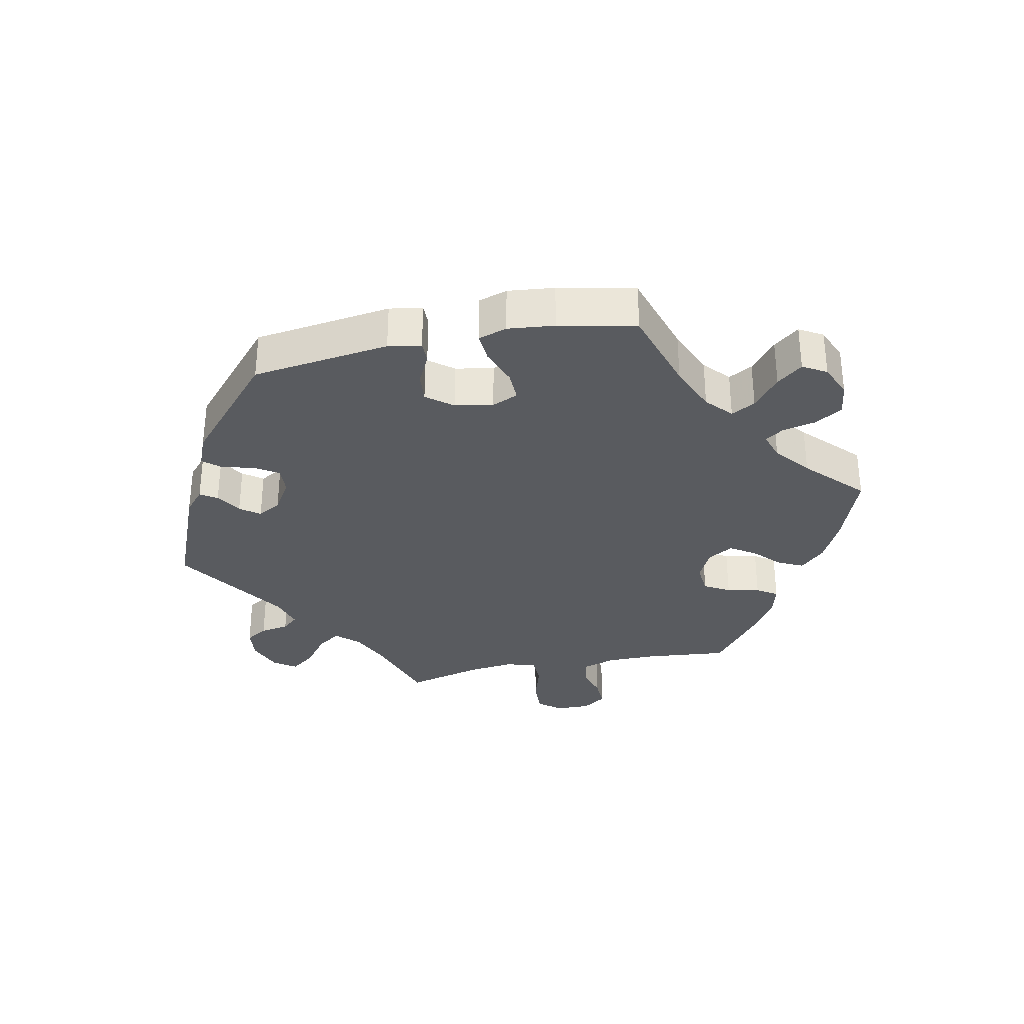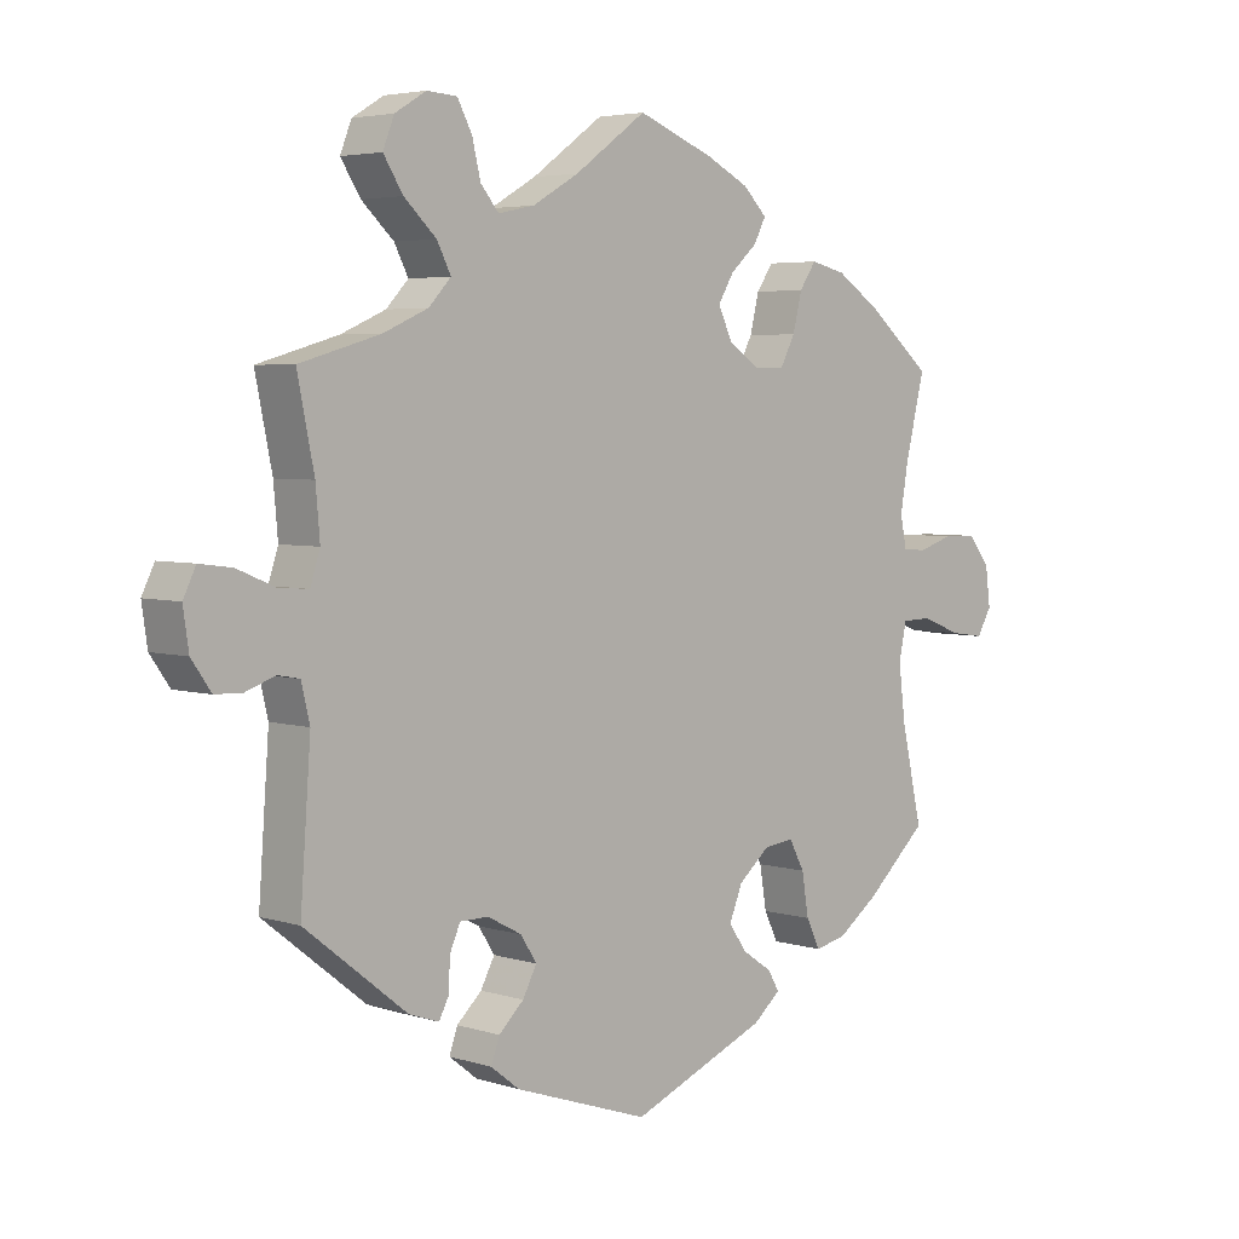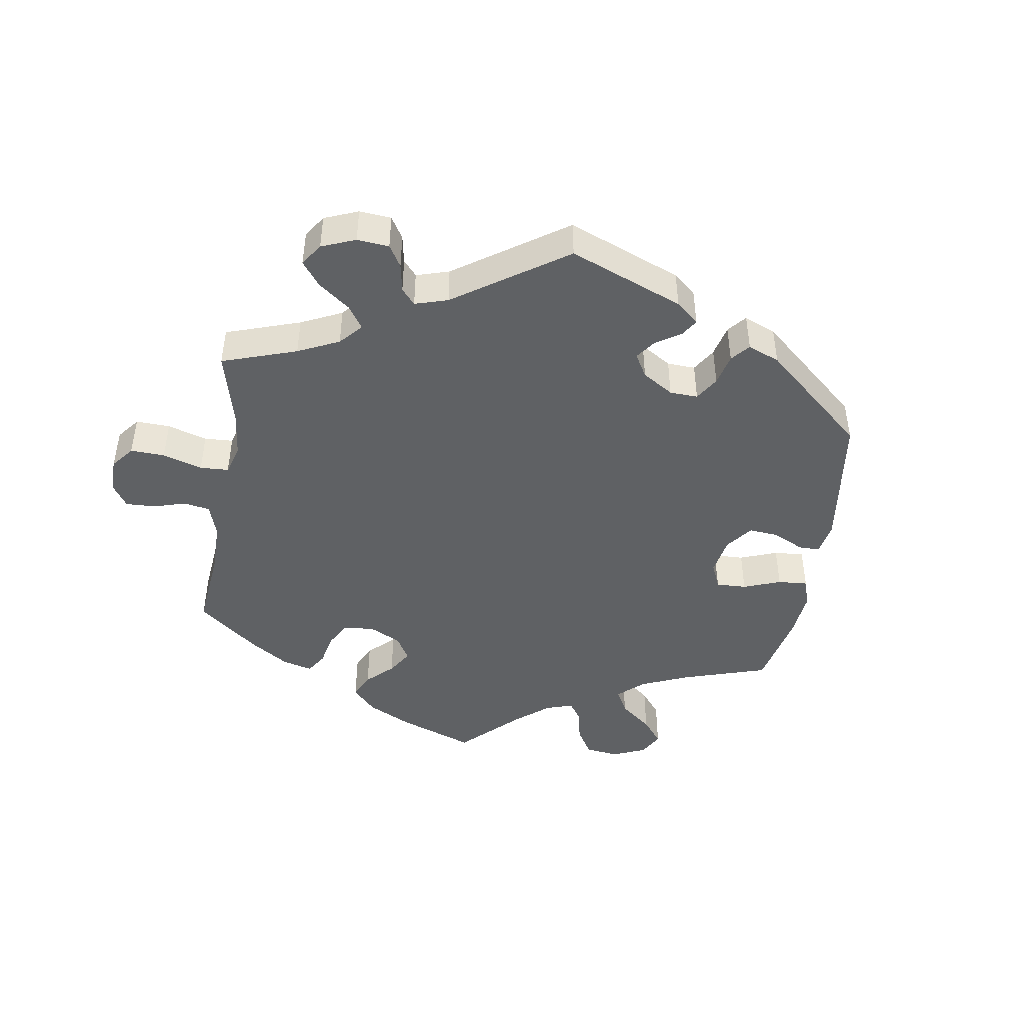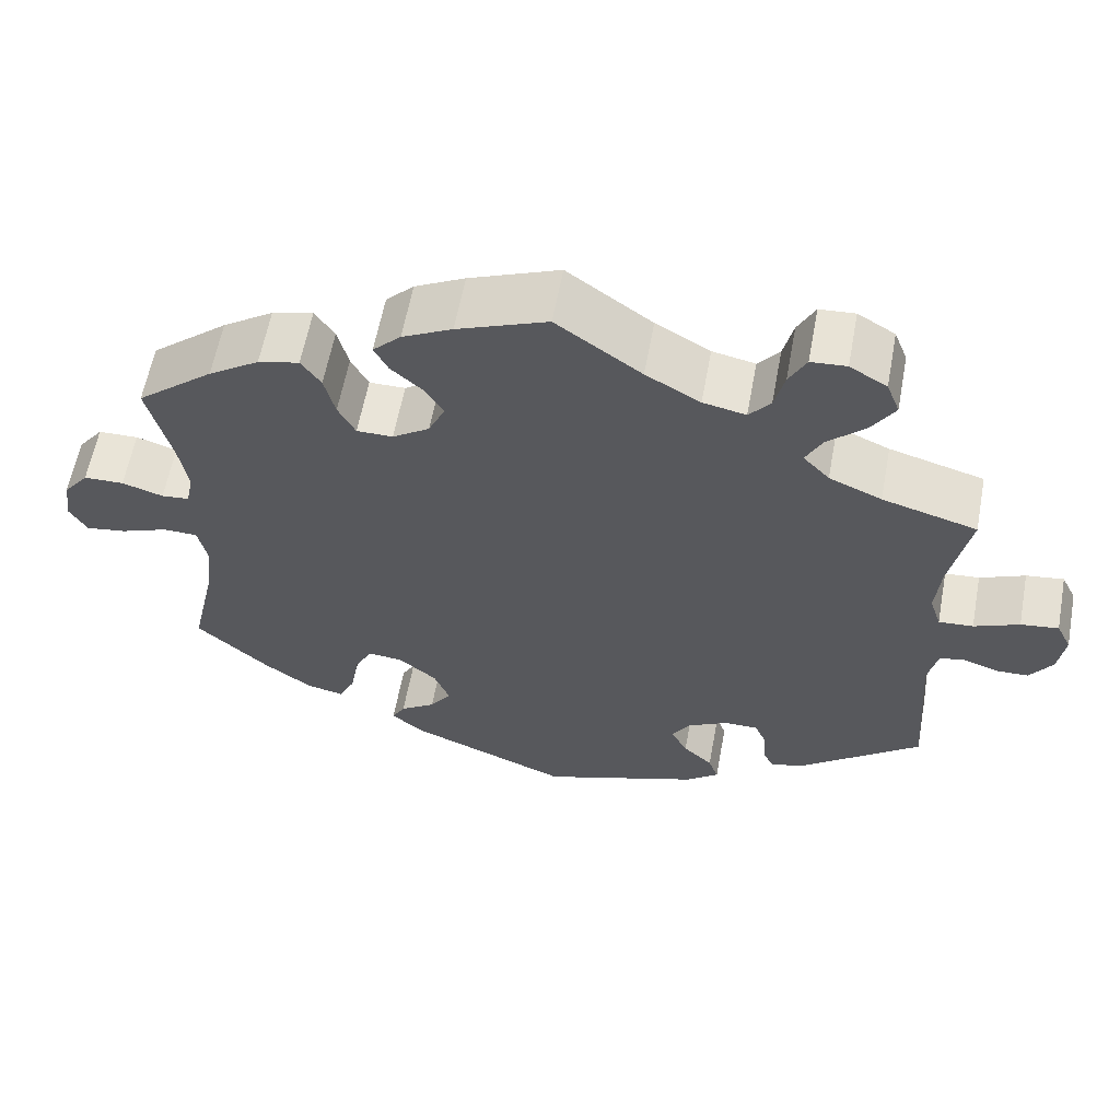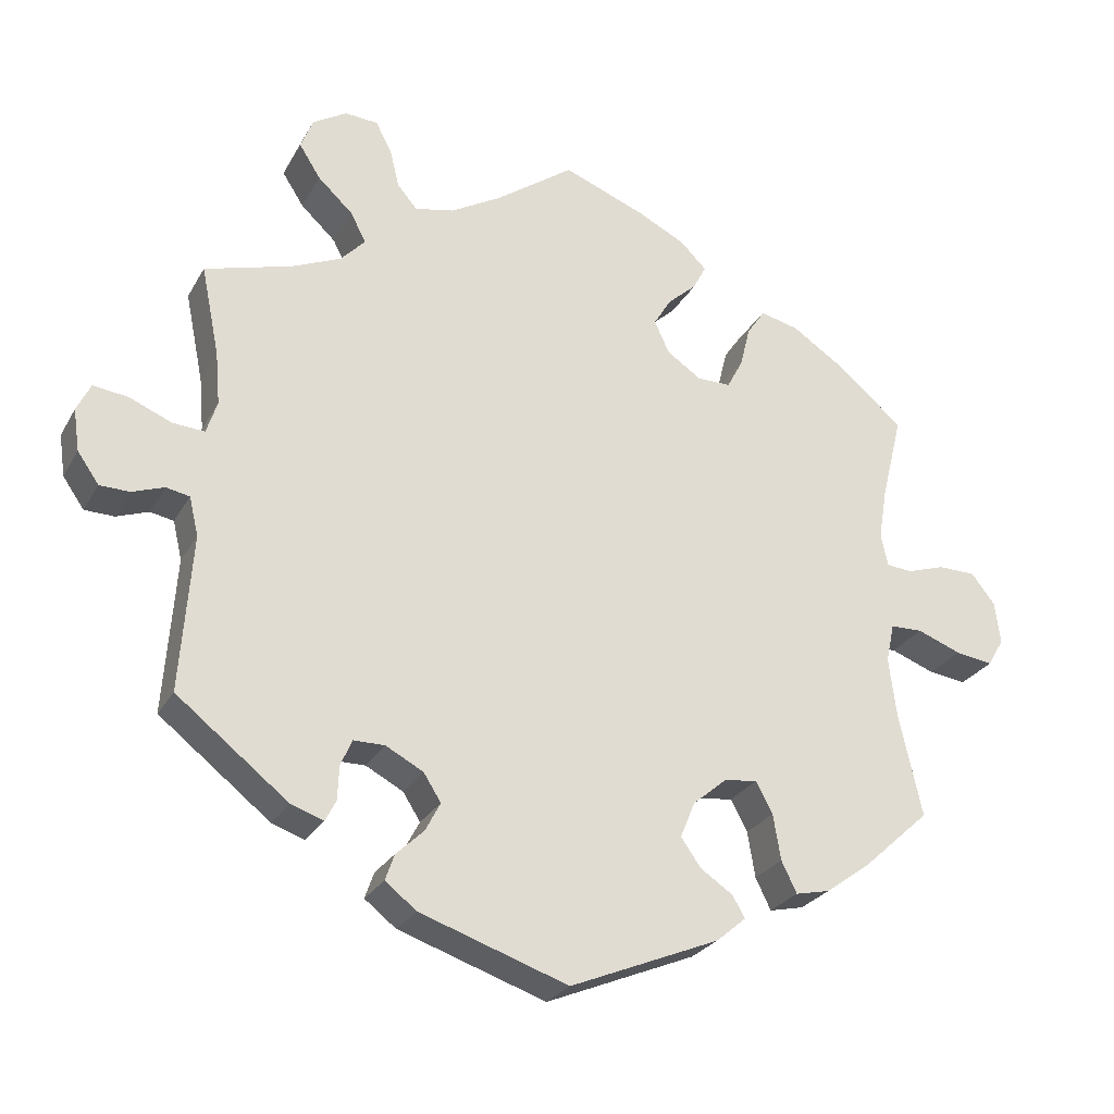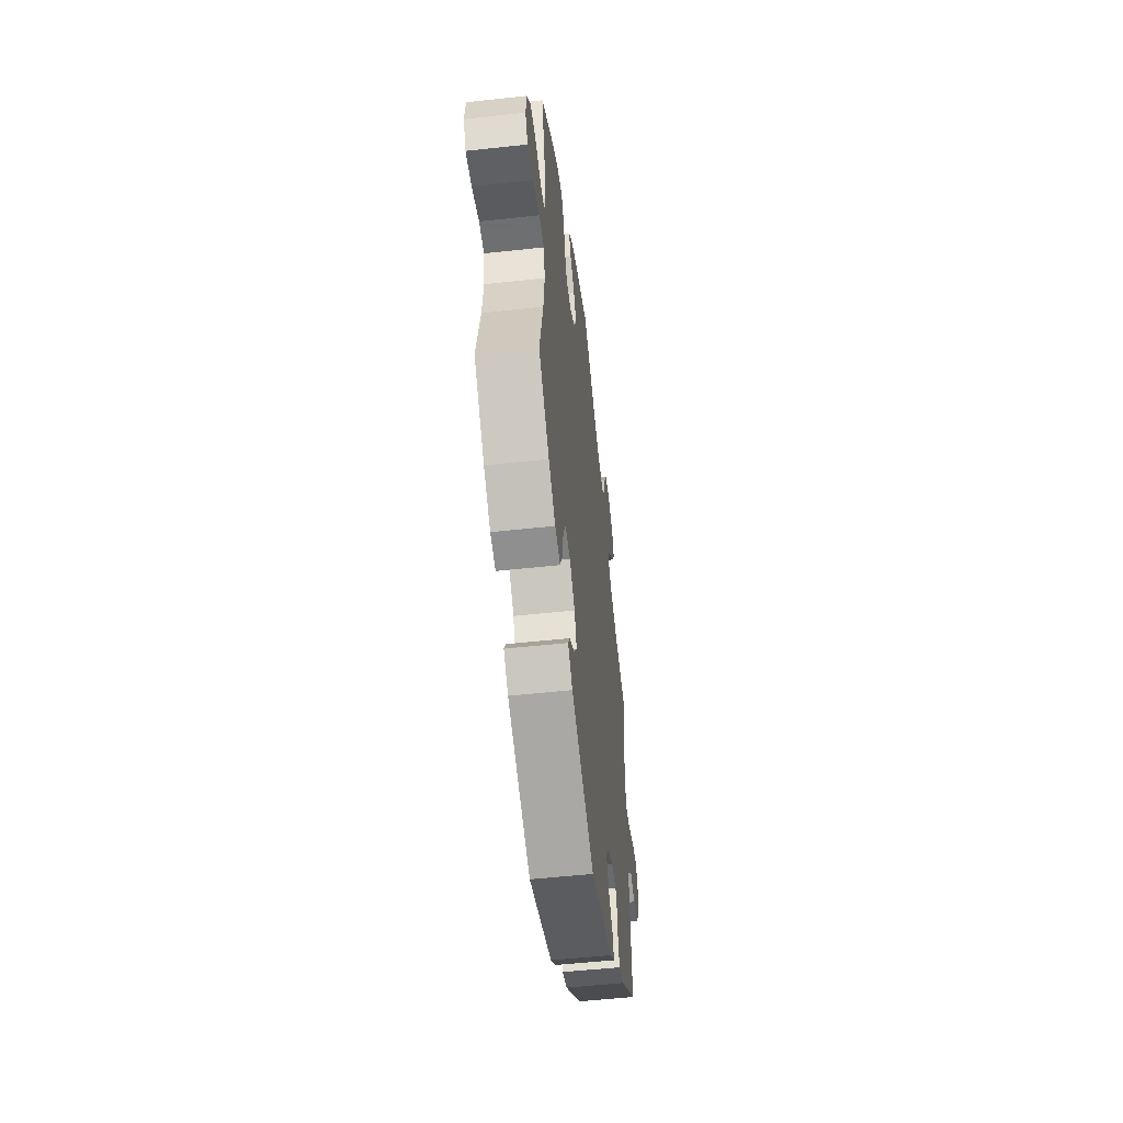
<metadata>
{"format":"obj","ext":"obj","renderer":"f3d","projection":"perspective","resolution":1024,"background":"white","views":[{"elev":-32.7,"azim":-138.4,"up":"+Y"},{"elev":4.4,"azim":135.3,"up":"+Z"},{"elev":-45.4,"azim":111.0,"up":"+Y"},{"elev":60.2,"azim":10.5,"up":"+Z"},{"elev":-26.3,"azim":156.5,"up":"+Z"},{"elev":-53.1,"azim":-83.3,"up":"+Z"}]}
</metadata>
<code>
v -0.406 0.07 0.367
v -0.344 0.07 0.408
v -0.294 0.07 0.42
v -0.27 0.07 0.385
v -0.257 0.07 0.332
v -0.236 0.07 0.292
v -0.192 0.07 0.292
v -0.147 0.07 0.322
v -0.127 0.07 0.365
v -0.15 0.07 0.403
v -0.188 0.07 0.437
v -0.205 0.07 0.47
v -0.171 0.07 0.504
v -0.11 0.07 0.535
v 0 0.07 0.578
v 0.103 0.07 0.504
v 0.169 0.07 0.466
v 0.221 0.07 0.455
v 0.247 0.07 0.486
v 0.259 0.07 0.536
v 0.28 0.07 0.576
v 0.323 0.07 0.579
v 0.368 0.07 0.552
v 0.384 0.07 0.511
v 0.356 0.07 0.467
v 0.31 0.07 0.424
v 0.29 0.07 0.385
v 0.322 0.07 0.351
v 0.386 0.07 0.323
v 0.501 0.07 0.29
v 0.477 0.07 0.172
v 0.471 0.07 0.103
v 0.485 0.07 0.06
v 0.527 0.07 0.063
v 0.582 0.07 0.086
v 0.628 0.07 0.092
v 0.646 0.07 0.055
v 0.638 0.07 0
v 0.61 0.07 -0.04
v 0.571 0.07 -0.041
v 0.529 0.07 -0.026
v 0.498 0.07 -0.032
v 0.486 0.07 -0.083
v 0.501 0.07 -0.288
v 0.355 0.07 -0.403
v 0.312 0.07 -0.418
v 0.298 0.07 -0.391
v 0.296 0.07 -0.346
v 0.281 0.07 -0.312
v 0.24 0.07 -0.312
v 0.191 0.07 -0.338
v 0.168 0.07 -0.374
v 0.188 0.07 -0.412
v 0.224 0.07 -0.446
v 0.236 0.07 -0.48
v 0.195 0.07 -0.512
v 0.001 0.07 -0.578
v -0.195 0.07 -0.497
v -0.234 0.07 -0.464
v -0.218 0.07 -0.436
v -0.175 0.07 -0.407
v -0.149 0.07 -0.37
v -0.168 0.07 -0.323
v -0.213 0.07 -0.285
v -0.256 0.07 -0.28
v -0.278 0.07 -0.321
v -0.288 0.07 -0.381
v -0.308 0.07 -0.422
v -0.353 0.07 -0.412
v -0.411 0.07 -0.37
v -0.5 0.07 -0.289
v -0.47 0.07 -0.155
v -0.46 0.07 -0.076
v -0.471 0.07 -0.025
v -0.513 0.07 -0.024
v -0.571 0.07 -0.046
v -0.62 0.07 -0.053
v -0.641 0.07 -0.017
v -0.634 0.07 0.038
v -0.603 0.07 0.078
v -0.554 0.07 0.079
v -0.504 0.07 0.063
v -0.47 0.07 0.066
v -0.461 0.07 0.109
v -0.472 0.07 0.176
v -0.5 0.07 0.289
v -0.406 0 0.367
v -0.344 0 0.408
v -0.294 0 0.42
v -0.27 0 0.385
v -0.257 0 0.332
v -0.236 0 0.292
v -0.192 0 0.292
v -0.147 0 0.322
v -0.127 0 0.365
v -0.15 0 0.403
v -0.188 0 0.437
v -0.205 0 0.47
v -0.171 0 0.504
v -0.11 0 0.535
v 0 0 0.578
v 0.103 0 0.504
v 0.169 0 0.466
v 0.221 0 0.455
v 0.247 0 0.486
v 0.259 0 0.536
v 0.28 0 0.576
v 0.323 0 0.579
v 0.368 0 0.552
v 0.384 0 0.511
v 0.356 0 0.467
v 0.31 0 0.424
v 0.29 0 0.385
v 0.322 0 0.351
v 0.386 0 0.323
v 0.501 0 0.29
v 0.477 0 0.172
v 0.471 0 0.103
v 0.485 0 0.06
v 0.527 0 0.063
v 0.582 0 0.086
v 0.628 0 0.092
v 0.646 0 0.055
v 0.638 0 0
v 0.61 0 -0.04
v 0.571 0 -0.041
v 0.529 0 -0.026
v 0.498 0 -0.032
v 0.486 0 -0.083
v 0.501 0 -0.288
v 0.355 0 -0.403
v 0.312 0 -0.418
v 0.298 0 -0.391
v 0.296 0 -0.346
v 0.281 0 -0.312
v 0.24 0 -0.312
v 0.191 0 -0.338
v 0.168 0 -0.374
v 0.188 0 -0.412
v 0.224 0 -0.446
v 0.236 0 -0.48
v 0.195 0 -0.512
v 0.001 0 -0.578
v -0.195 0 -0.497
v -0.234 0 -0.464
v -0.218 0 -0.436
v -0.175 0 -0.407
v -0.149 0 -0.37
v -0.168 0 -0.323
v -0.213 0 -0.285
v -0.256 0 -0.28
v -0.278 0 -0.321
v -0.288 0 -0.381
v -0.308 0 -0.422
v -0.353 0 -0.412
v -0.411 0 -0.37
v -0.5 0 -0.289
v -0.47 0 -0.155
v -0.46 0 -0.076
v -0.471 0 -0.025
v -0.513 0 -0.024
v -0.571 0 -0.046
v -0.62 0 -0.053
v -0.641 0 -0.017
v -0.634 0 0.038
v -0.603 0 0.078
v -0.554 0 0.079
v -0.504 0 0.063
v -0.47 0 0.066
v -0.461 0 0.109
v -0.472 0 0.176
v -0.5 0 0.289
f 85 86 1 2
f 84 85 2 3
f 83 84 3 4
f 79 80 81 82
f 79 82 83
f 78 79 83
f 75 76 77 78
f 74 75 78 83
f 73 74 83 4
f 69 70 71 72
f 66 67 68 69
f 65 66 69 72
f 64 65 72 73
f 58 59 60 61
f 58 61 62
f 57 58 62
f 56 57 62 63
f 53 54 55 56
f 52 53 56 63
f 45 46 47 48
f 43 44 45 48
f 42 43 48 49
f 38 39 40 41
f 38 41 42
f 37 38 42
f 34 35 36 37
f 33 34 37 42
f 32 33 42 49
f 29 30 31
f 28 29 31 32
f 27 28 32 49
f 23 24 25 26
f 23 26 27
f 22 23 27
f 19 20 21 22
f 19 22 27
f 18 19 27 49
f 13 14 15 16
f 13 16 17
f 10 11 12 13
f 9 10 13 17
f 8 9 17 18
f 64 73 4 5
f 51 52 63 64
f 50 51 64
f 7 8 18 49
f 6 7 49 50
f 64 5 6
f 6 50 64
f 88 87 172 171
f 89 88 171 170
f 90 89 170 169
f 168 167 166 165
f 169 168 165
f 169 165 164
f 164 163 162 161
f 169 164 161 160
f 90 169 160 159
f 158 157 156 155
f 155 154 153 152
f 158 155 152 151
f 159 158 151 150
f 147 146 145 144
f 148 147 144
f 148 144 143
f 149 148 143 142
f 142 141 140 139
f 149 142 139 138
f 134 133 132 131
f 134 131 130 129
f 135 134 129 128
f 127 126 125 124
f 128 127 124
f 128 124 123
f 123 122 121 120
f 128 123 120 119
f 135 128 119 118
f 117 116 115
f 118 117 115 114
f 135 118 114 113
f 112 111 110 109
f 113 112 109
f 113 109 108
f 108 107 106 105
f 113 108 105
f 135 113 105 104
f 102 101 100 99
f 103 102 99
f 99 98 97 96
f 103 99 96 95
f 104 103 95 94
f 91 90 159 150
f 150 149 138 137
f 150 137 136
f 135 104 94 93
f 136 135 93 92
f 92 91 150
f 150 136 92
f 1 87 88 2
f 2 88 89 3
f 3 89 90 4
f 4 90 91 5
f 5 91 92 6
f 6 92 93 7
f 7 93 94 8
f 8 94 95 9
f 9 95 96 10
f 10 96 97 11
f 11 97 98 12
f 12 98 99 13
f 13 99 100 14
f 14 100 101 15
f 15 101 102 16
f 16 102 103 17
f 17 103 104 18
f 18 104 105 19
f 19 105 106 20
f 20 106 107 21
f 21 107 108 22
f 22 108 109 23
f 23 109 110 24
f 24 110 111 25
f 25 111 112 26
f 26 112 113 27
f 27 113 114 28
f 28 114 115 29
f 29 115 116 30
f 30 116 117 31
f 31 117 118 32
f 32 118 119 33
f 33 119 120 34
f 34 120 121 35
f 35 121 122 36
f 36 122 123 37
f 37 123 124 38
f 38 124 125 39
f 39 125 126 40
f 40 126 127 41
f 41 127 128 42
f 42 128 129 43
f 43 129 130 44
f 44 130 131 45
f 45 131 132 46
f 46 132 133 47
f 47 133 134 48
f 48 134 135 49
f 49 135 136 50
f 50 136 137 51
f 51 137 138 52
f 52 138 139 53
f 53 139 140 54
f 54 140 141 55
f 55 141 142 56
f 56 142 143 57
f 57 143 144 58
f 58 144 145 59
f 59 145 146 60
f 60 146 147 61
f 61 147 148 62
f 62 148 149 63
f 63 149 150 64
f 64 150 151 65
f 65 151 152 66
f 66 152 153 67
f 67 153 154 68
f 68 154 155 69
f 69 155 156 70
f 70 156 157 71
f 71 157 158 72
f 72 158 159 73
f 73 159 160 74
f 74 160 161 75
f 75 161 162 76
f 76 162 163 77
f 77 163 164 78
f 78 164 165 79
f 79 165 166 80
f 80 166 167 81
f 81 167 168 82
f 82 168 169 83
f 83 169 170 84
f 84 170 171 85
f 85 171 172 86
f 86 172 87 1

</code>
